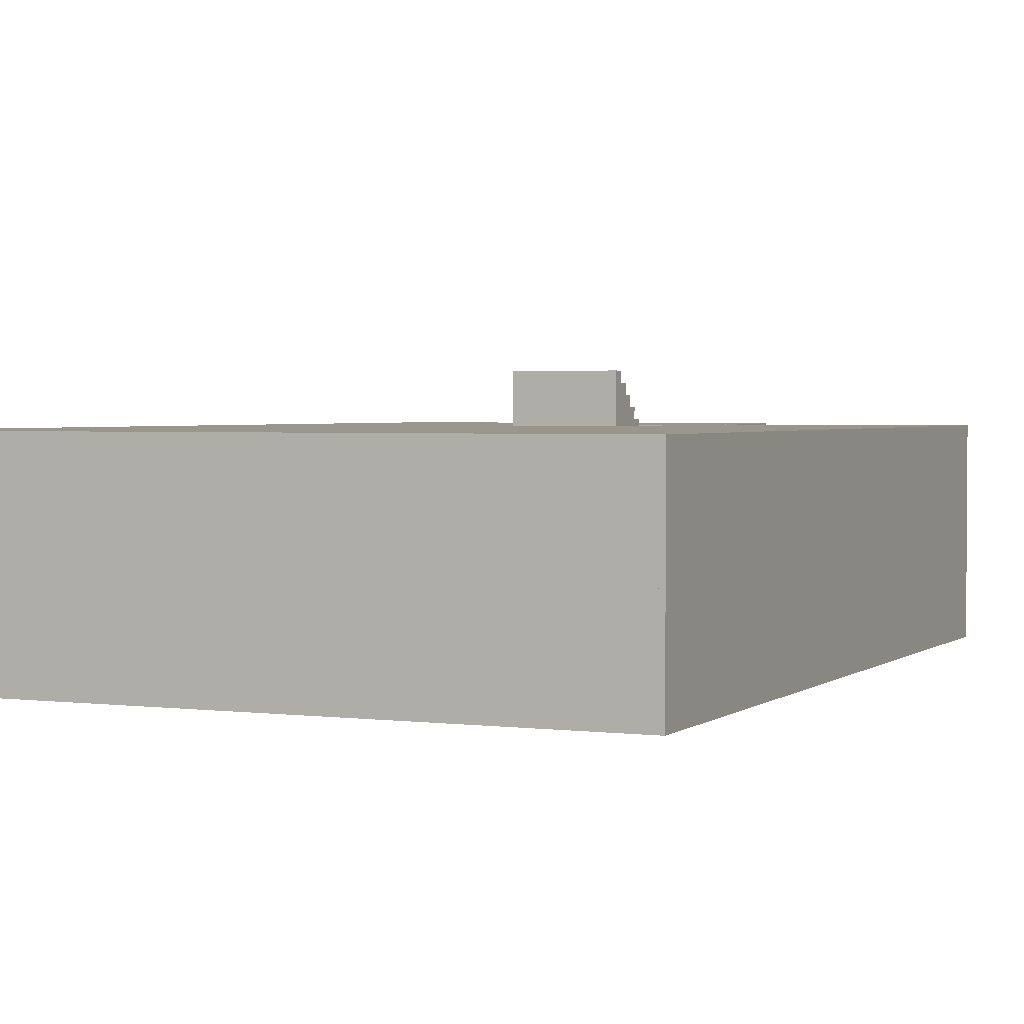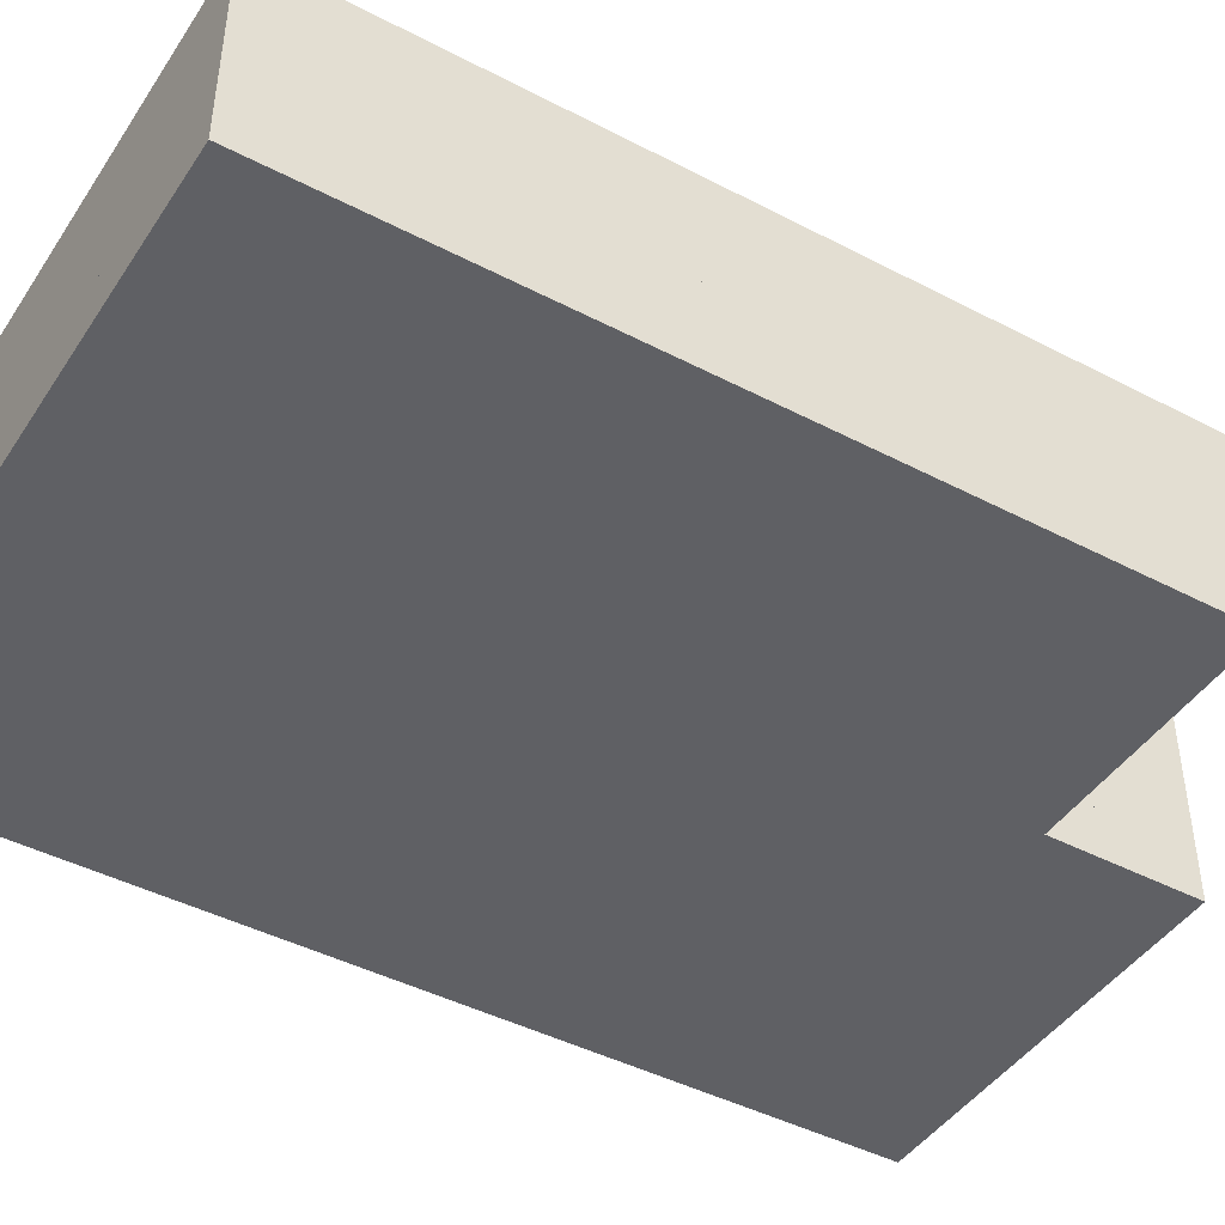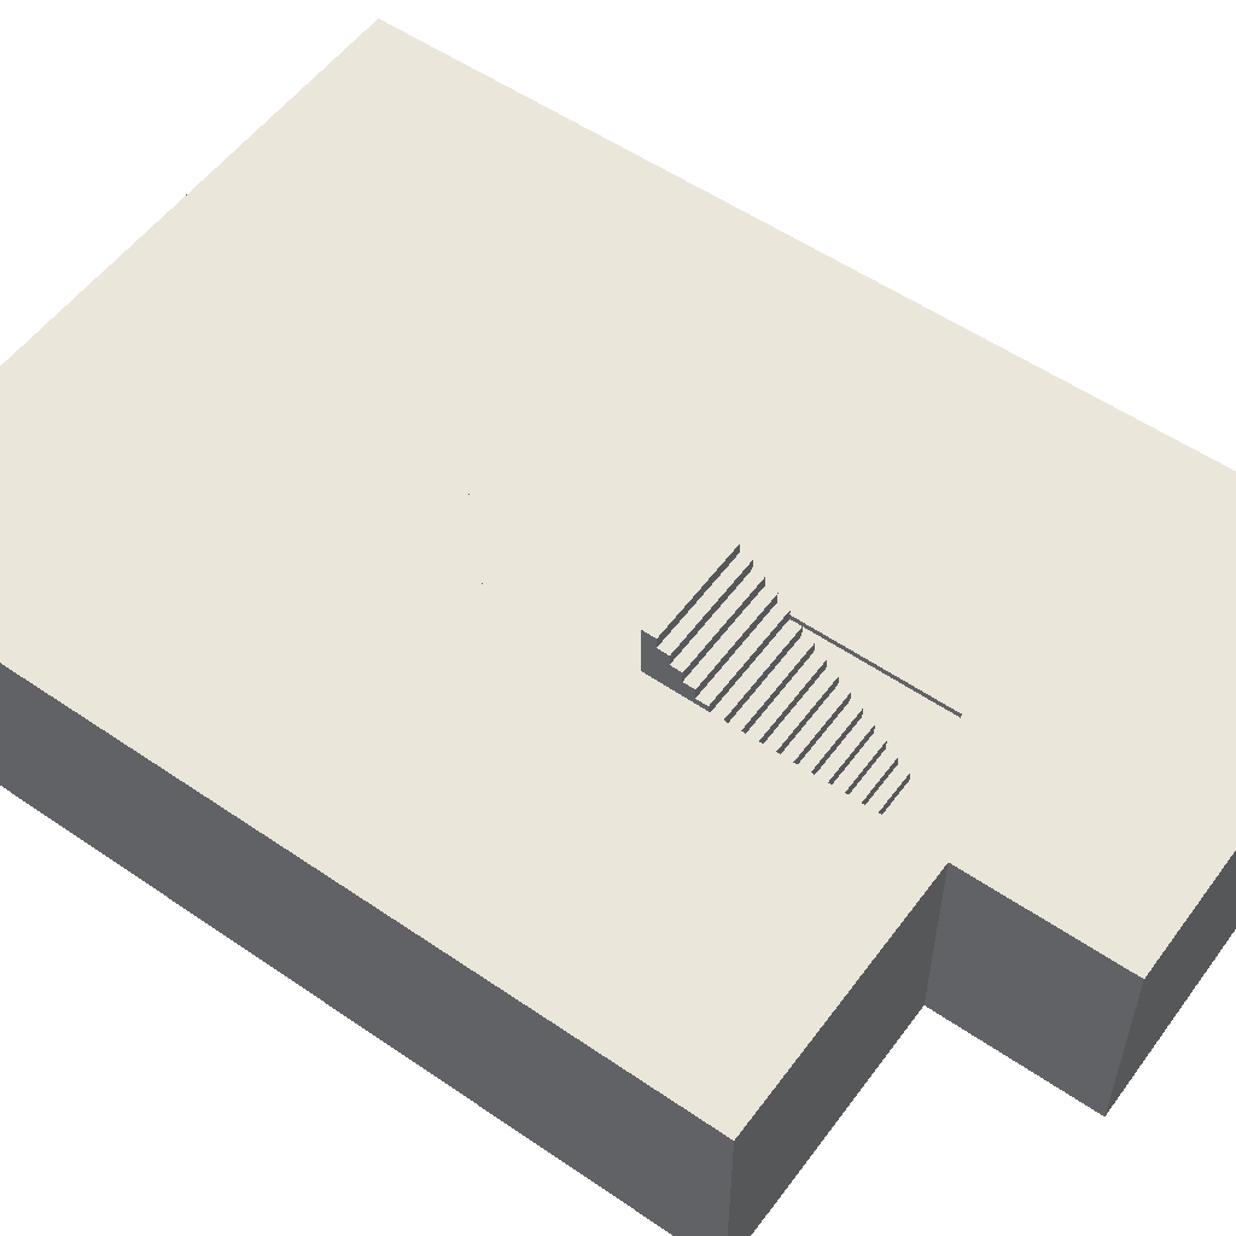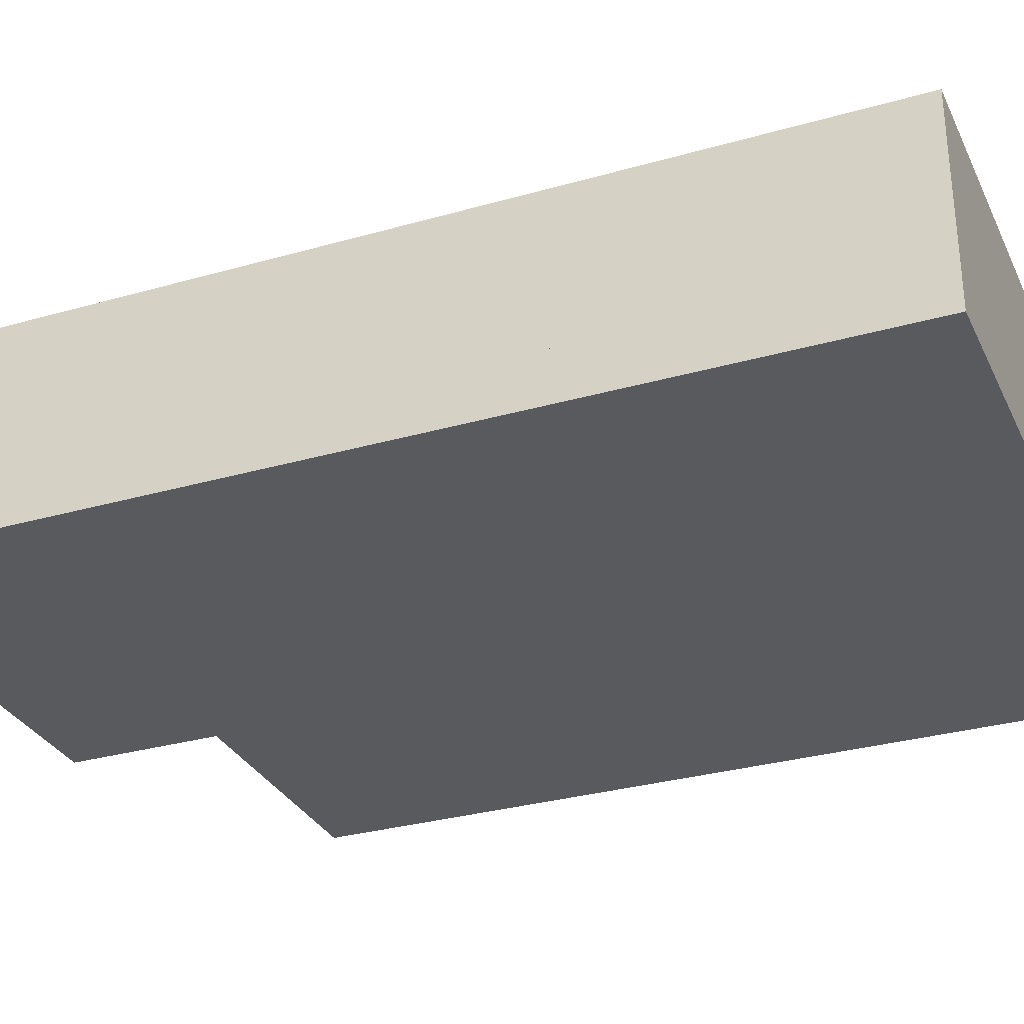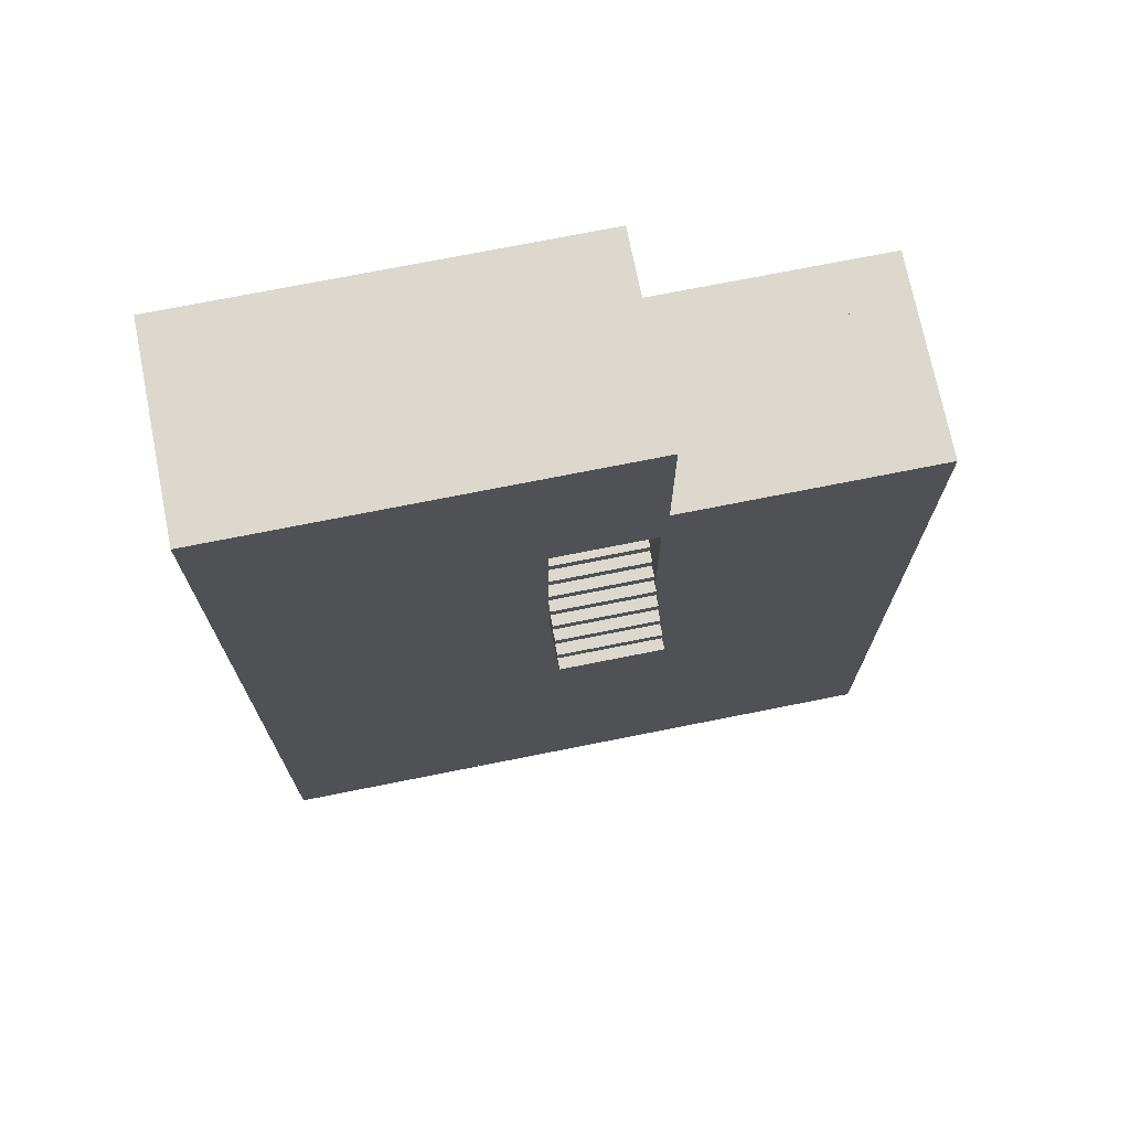
<metadata>
{"format":"obj","ext":"obj","renderer":"f3d","projection":"perspective","resolution":1024,"background":"white","views":[{"elev":2.4,"azim":-155.8,"up":"+Y"},{"elev":-44.4,"azim":-121.3,"up":"+Y"},{"elev":54.8,"azim":-54.1,"up":"+Y"},{"elev":-30.9,"azim":112.3,"up":"+Y"},{"elev":72.5,"azim":168.7,"up":"+Z"}]}
</metadata>
<code>
g Cube.049_Mesh
v -29.8 0 -22
v -29.8 -6 -22
v -29.8 0 10
v -29.8 -6 10
v -30 0 -22
v -30 -6 -22
v -30 0 10
v -30 -6 10
f 5 3 1
f 3 8 4
f 7 6 8
f 2 8 6
f 1 4 2
f 5 2 6
f 5 7 3
f 3 7 8
f 7 5 6
f 2 4 8
f 1 3 4
f 5 1 2
g Cube.050_Mesh
v -4 0 -22
v -4 -6 -22
v -4 0 -21.8
v -4 -6 -21.8
v -30 0 -22
v -30 -6 -22
v -30 0 -21.8
v -30 -6 -21.8
f 13 11 9
f 11 16 12
f 15 14 16
f 10 16 14
f 9 12 10
f 13 10 14
f 13 15 11
f 11 15 16
f 15 13 14
f 10 12 16
f 9 11 12
f 13 9 10
g Cube.051_Mesh
v -19.8 0 10
v -19.8 -6 10
v -19.8 0 16
v -19.8 -6 16
v -20 0 10
v -20 -6 10
v -20 0 16
v -20 -6 16
f 21 19 17
f 19 24 20
f 23 22 24
f 18 24 22
f 17 20 18
f 21 18 22
f 21 23 19
f 19 23 24
f 23 21 22
f 18 20 24
f 17 19 20
f 21 17 18
g Cube.052_Mesh
v -19.8 0 -22
v -19.8 -6 -22
v -19.8 0 10
v -19.8 -6 10
v -20.2 0 -22
v -20.2 -6 -22
v -20.2 0 10
v -20.2 -6 10
v -20.2 -1.9 -8.9
v -20.2 -1.9 -11.1
v -20.2 -6 -8.9
v -20.2 -6 -11.1
v -19.8 -6 -8.9
v -19.8 -6 -11.1
v -19.8 -1.9 -8.9
v -19.8 -1.9 -11.1
f 29 27 25
f 27 32 28
f 31 29 33
f 32 37 28
f 30 38 36
f 25 27 40
f 29 26 30
f 40 33 34
f 39 35 33
f 34 38 40
f 29 31 27
f 27 31 32
f 35 32 31
f 29 30 36
f 29 36 34
f 33 35 31
f 29 34 33
f 32 35 37
f 30 26 38
f 38 26 25
f 27 28 37
f 27 37 39
f 40 38 25
f 27 39 40
f 29 25 26
f 40 39 33
f 39 37 35
f 34 36 38
g Cube.053_Mesh
v -4 0 -8.2
v -4 -6 -8.2
v -4 0 -7.8
v -4 -6 -7.8
v -30 0 -8.2
v -30 -6 -8.2
v -30 0 -7.8
v -30 -6 -7.8
v -20.9 -1.9 -7.8
v -23.1 -6 -7.8
v -23.1 -1.9 -7.8
v -20.9 -6 -7.8
v -23.1 -6 -8.2
v -20.9 -6 -8.2
v -20.9 -1.9 -8.2
v -23.1 -1.9 -8.2
v -29.1 -6 -7.8
v -29.1 -1.9 -7.8
v -26.9 -6 -7.8
v -26.9 -1.9 -7.8
v -26.9 -6 -8.2
v -29.1 -6 -8.2
v -29.1 -1.9 -8.2
v -26.9 -1.9 -8.2
v -4.9 -6 -7.8
v -7.1 -6 -7.8
v -4.9 -1.9 -7.8
v -7.1 -1.9 -7.8
v -7.1 -6 -8.2
v -4.9 -6 -8.2
v -7.1 -1.9 -8.2
v -4.9 -1.9 -8.2
f 45 43 41
f 43 60 51
f 47 46 48
f 42 65 70
f 54 66 52
f 50 61 53
f 46 57 48
f 41 44 42
f 45 55 56
f 51 55 49
f 50 56 51
f 49 54 52
f 58 64 60
f 57 63 58
f 64 59 60
f 68 72 67
f 66 71 68
f 72 65 67
f 45 47 43
f 65 44 43
f 47 48 57
f 47 57 58
f 67 65 43
f 52 66 68
f 68 67 43
f 43 47 58
f 60 59 50
f 43 58 60
f 52 68 43
f 49 52 43
f 60 50 51
f 51 49 43
f 47 45 46
f 42 44 65
f 54 69 66
f 50 59 61
f 46 62 57
f 41 43 44
f 63 62 46
f 41 42 70
f 41 70 72
f 63 46 45
f 53 61 64
f 64 63 45
f 45 41 72
f 71 69 54
f 45 72 71
f 56 53 64
f 71 54 55
f 56 64 45
f 45 71 55
f 51 56 55
f 50 53 56
f 49 55 54
f 58 63 64
f 57 62 63
f 64 61 59
f 68 71 72
f 66 69 71
f 72 70 65
g Cube.054_Mesh
v -4 0 -22
v -4 -6 -22
v -4 0 16
v -4 -6 16
v -4.2 0 -22
v -4.2 -6 -22
v -4.2 0 16
v -4.2 -6 16
f 77 75 73
f 75 80 76
f 79 78 80
f 74 80 78
f 73 76 74
f 77 74 78
f 77 79 75
f 75 79 80
f 79 77 78
f 74 76 80
f 73 75 76
f 77 73 74
g Cube.055_Mesh
v -20 0 9.8
v -20 -6 9.8
v -20 0 10
v -20 -6 10
v -30 0 9.8
v -30 -6 9.8
v -30 0 10
v -30 -6 10
f 85 83 81
f 83 88 84
f 87 86 88
f 82 88 86
f 81 84 82
f 85 82 86
f 85 87 83
f 83 87 88
f 87 85 86
f 82 84 88
f 81 83 84
f 85 81 82
g Cube.056_Mesh
v -4 0 15.8
v -4 -6 15.8
v -4 0 16
v -4 -6 16
v -20 0 15.8
v -20 -6 15.8
v -20 0 16
v -20 -6 16
f 93 91 89
f 91 96 92
f 95 94 96
f 90 96 94
f 89 92 90
f 93 90 94
f 93 95 91
f 91 95 96
f 95 93 94
f 90 92 96
f 89 91 92
f 93 89 90
g Cube.005_Mesh
v -4 -6 -8
v -4 -8 -8
v -4 -6 16
v -4 -8 16
v -20 -6 -8
v -20 -8 -8
v -20 -6 16
v -20 -8 16
f 101 99 97
f 99 104 100
f 103 102 104
f 98 104 102
f 97 100 98
f 101 98 102
f 101 103 99
f 99 103 104
f 103 101 102
f 98 100 104
f 97 99 100
f 101 97 98
g Cube.035_Mesh
v -20 -6 -22
v -20 -8 -22
v -20 -6 -8
v -20 -8 -8
v -30 -6 -22
v -30 -8 -22
v -30 -6 -8
v -30 -8 -8
f 109 107 105
f 107 112 108
f 111 110 112
f 106 112 110
f 105 108 106
f 109 106 110
f 109 111 107
f 107 111 112
f 111 109 110
f 106 108 112
f 105 107 108
f 109 105 106
g Cube.039_Mesh
v -4 -6 -22
v -4 -8 -22
v -4 -6 -8
v -4 -8 -8
v -20 -6 -22
v -20 -8 -22
v -20 -6 -8
v -20 -8 -8
f 117 115 113
f 115 120 116
f 119 118 120
f 114 120 118
f 113 116 114
f 117 114 118
f 117 119 115
f 115 119 120
f 119 117 118
f 114 116 120
f 113 115 116
f 117 113 114
g Cube.048_Mesh
v -20 -6 -8
v -20 -8 -8
v -20 -6 10
v -20 -8 10
v -30 -6 -8
v -30 -8 -8
v -30 -6 10
v -30 -8 10
f 125 123 121
f 123 128 124
f 127 126 128
f 122 128 126
f 121 124 122
f 125 122 126
f 125 127 123
f 123 127 128
f 127 125 126
f 122 124 128
f 121 123 124
f 125 121 122
g Cube.060_Mesh
v -15.8 2 -0.2
v -15.8 -6 -0.2
v -15.8 -6 7.8
v -19.8 2 -0.2
v -19.8 -6 -0.2
v -19.8 -6 7.8
v -15.8 2 0.3231
v -15.8 -5.477 7.8
v -15.8 1.56 0.3231
v -15.8 1.56 0.7629
v -15.8 1.12 0.7629
v -15.8 1.12 1.203
v -15.8 0.6805 1.203
v -15.8 0.6805 1.643
v -15.8 0.2407 1.643
v -15.8 0.2407 2.082
v -15.8 -0.1991 2.082
v -15.8 -0.1991 2.522
v -15.8 -0.6389 2.522
v -15.8 -0.6389 2.962
v -15.8 -1.079 2.962
v -15.8 -1.079 3.402
v -15.8 -1.519 3.402
v -15.8 -1.519 3.842
v -15.8 -1.958 3.842
v -15.8 -1.958 4.281
v -15.8 -2.398 4.281
v -15.8 -2.398 4.721
v -15.8 -2.838 4.721
v -15.8 -2.838 5.161
v -15.8 -3.278 5.161
v -15.8 -3.278 5.601
v -15.8 -3.718 5.601
v -15.8 -3.718 6.041
v -15.8 -4.157 6.041
v -15.8 -4.157 6.481
v -15.8 -4.597 6.481
v -15.8 -4.597 6.92
v -15.8 -5.037 6.92
v -15.8 -5.037 7.36
v -15.8 -5.477 7.36
v -19.8 -5.477 7.8
v -19.8 2 0.3231
v -19.8 -5.477 7.36
v -19.8 -5.037 7.36
v -19.8 -5.037 6.92
v -19.8 -4.597 6.92
v -19.8 -4.597 6.481
v -19.8 -4.157 6.481
v -19.8 -4.157 6.041
v -19.8 -3.718 6.041
v -19.8 -3.718 5.601
v -19.8 -3.278 5.601
v -19.8 -3.278 5.161
v -19.8 -2.838 5.161
v -19.8 -2.838 4.721
v -19.8 -2.398 4.721
v -19.8 -2.398 4.281
v -19.8 -1.958 4.281
v -19.8 -1.958 3.842
v -19.8 -1.519 3.842
v -19.8 -1.519 3.402
v -19.8 -1.079 3.402
v -19.8 -1.079 2.962
v -19.8 -0.6389 2.962
v -19.8 -0.6389 2.522
v -19.8 -0.1991 2.522
v -19.8 -0.1991 2.082
v -19.8 0.2407 2.082
v -19.8 0.2407 1.643
v -19.8 0.6805 1.643
v -19.8 0.6805 1.203
v -19.8 1.12 1.203
v -19.8 1.12 0.7629
v -19.8 1.56 0.7629
v -19.8 1.56 0.3231
f 130 134 133
f 132 130 133
f 171 137 135
f 204 138 137
f 203 139 138
f 202 140 139
f 201 141 140
f 200 142 141
f 199 143 142
f 198 144 143
f 197 145 144
f 196 146 145
f 195 147 146
f 194 148 147
f 193 149 148
f 192 150 149
f 191 151 150
f 190 152 151
f 189 153 152
f 188 154 153
f 187 155 154
f 186 156 155
f 185 157 156
f 184 158 157
f 183 159 158
f 182 160 159
f 181 161 160
f 180 162 161
f 179 163 162
f 178 164 163
f 177 165 164
f 176 166 165
f 175 167 166
f 174 168 167
f 173 169 168
f 172 136 169
f 153 157 131
f 136 134 131
f 132 135 129
f 180 198 133
f 130 131 134
f 132 129 130
f 171 204 137
f 204 203 138
f 203 202 139
f 202 201 140
f 201 200 141
f 200 199 142
f 199 198 143
f 198 197 144
f 197 196 145
f 196 195 146
f 195 194 147
f 194 193 148
f 193 192 149
f 192 191 150
f 191 190 151
f 190 189 152
f 189 188 153
f 188 187 154
f 187 186 155
f 186 185 156
f 185 184 157
f 184 183 158
f 183 182 159
f 182 181 160
f 181 180 161
f 180 179 162
f 179 178 163
f 178 177 164
f 177 176 165
f 176 175 166
f 175 174 167
f 174 173 168
f 173 172 169
f 172 170 136
f 131 130 129
f 129 135 137
f 137 138 139
f 139 140 141
f 141 142 143
f 143 144 145
f 145 146 147
f 147 148 149
f 149 150 151
f 151 152 153
f 153 154 155
f 155 156 157
f 157 158 159
f 159 160 161
f 161 162 163
f 163 164 165
f 165 166 167
f 167 168 169
f 169 136 131
f 131 129 137
f 137 139 141
f 131 137 141
f 167 169 131
f 161 163 165
f 165 167 131
f 131 141 143
f 145 147 149
f 131 143 145
f 161 165 131
f 157 159 161
f 153 155 157
f 149 151 153
f 131 145 149
f 157 161 131
f 131 149 153
f 136 170 134
f 132 171 135
f 133 134 170
f 172 173 174
f 133 170 172
f 171 132 133
f 202 203 204
f 204 171 133
f 133 172 174
f 174 175 176
f 176 177 178
f 178 179 180
f 180 181 182
f 182 183 184
f 184 185 186
f 186 187 188
f 188 189 190
f 190 191 192
f 192 193 194
f 194 195 196
f 196 197 198
f 198 199 200
f 200 201 202
f 202 204 133
f 133 174 176
f 176 178 180
f 180 182 184
f 184 186 188
f 188 190 192
f 192 194 196
f 192 196 198
f 180 184 188
f 188 192 198
f 200 202 133
f 180 188 198
f 198 200 133
f 133 176 180
g Cube.041_Mesh
v -4 0 -8
v -4 -0.2 -8
v -4 0 8
v -4 -0.2 8
v -20 0 -8
v -20 -0.2 -8
v -20 0 8
v -20 -0.2 8
v -15.8 0 -0.2
v -19.8 0 -0.2
v -19.8 0 7.8
v -15.8 0 7.8
v -19.8 -0.2 7.8
v -19.8 -0.2 -0.2
v -15.8 -0.2 -0.2
v -15.8 -0.2 7.8
f 211 214 209
f 207 213 216
f 207 212 208
f 211 210 212
f 212 218 217
f 206 208 219
f 205 208 206
f 209 206 210
f 216 217 215
f 214 217 218
f 213 220 216
f 213 218 219
f 211 215 214
f 216 215 211
f 207 205 209
f 209 214 213
f 216 211 207
f 207 209 213
f 207 211 212
f 211 209 210
f 212 210 218
f 218 210 206
f 208 212 217
f 208 217 220
f 219 218 206
f 208 220 219
f 205 207 208
f 209 205 206
f 216 220 217
f 214 215 217
f 213 219 220
f 213 214 218
g Cube.045_Mesh
v -4 0 8
v -4 -0.2 8
v -4 0 16
v -4 -0.2 16
v -20 0 8
v -20 -0.2 8
v -20 0 16
v -20 -0.2 16
f 225 223 221
f 223 228 224
f 227 226 228
f 222 228 226
f 221 224 222
f 225 222 226
f 225 227 223
f 223 227 228
f 227 225 226
f 222 224 228
f 221 223 224
f 225 221 222
g Cube.061_Mesh
v -20 0 -8
v -20 -0.2 -8
v -20 0 10
v -20 -0.2 10
v -30 0 -8
v -30 -0.2 -8
v -30 0 10
v -30 -0.2 10
f 233 231 229
f 231 236 232
f 235 234 236
f 230 236 234
f 229 232 230
f 233 230 234
f 233 235 231
f 231 235 236
f 235 233 234
f 230 232 236
f 229 231 232
f 233 229 230
g Cube.063_Mesh
v -4 0 -22
v -4 -0.2 -22
v -4 0 -8
v -4 -0.2 -8
v -20 0 -22
v -20 -0.2 -22
v -20 0 -8
v -20 -0.2 -8
f 241 239 237
f 239 244 240
f 243 242 244
f 238 244 242
f 237 240 238
f 241 238 242
f 241 243 239
f 239 243 244
f 243 241 242
f 238 240 244
f 237 239 240
f 241 237 238
g Cube.064_Mesh
v -20 0 -22
v -20 -0.2 -22
v -20 0 -8
v -20 -0.2 -8
v -30 0 -22
v -30 -0.2 -22
v -30 0 -8
v -30 -0.2 -8
f 249 247 245
f 247 252 248
f 251 250 252
f 246 252 250
f 245 248 246
f 249 246 250
f 249 251 247
f 247 251 252
f 251 249 250
f 246 248 252
f 245 247 248
f 249 245 246

</code>
